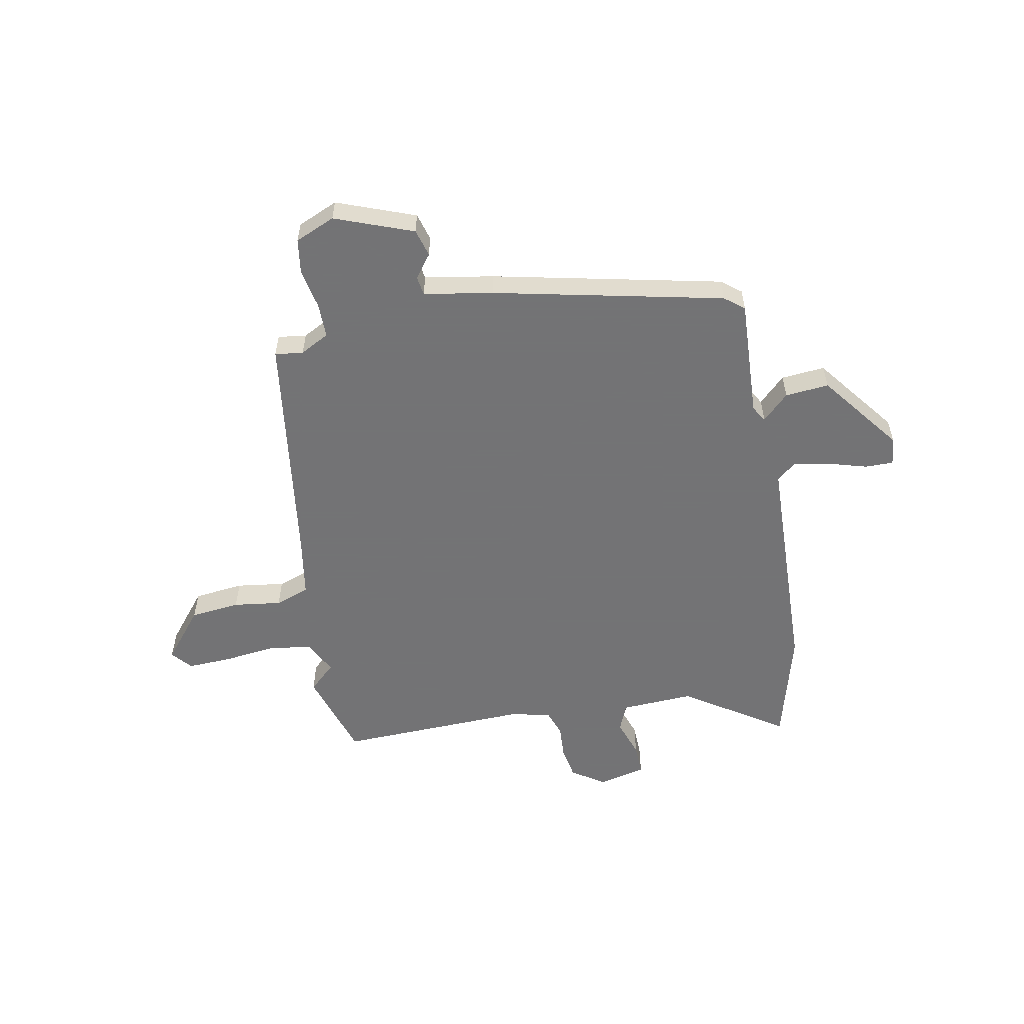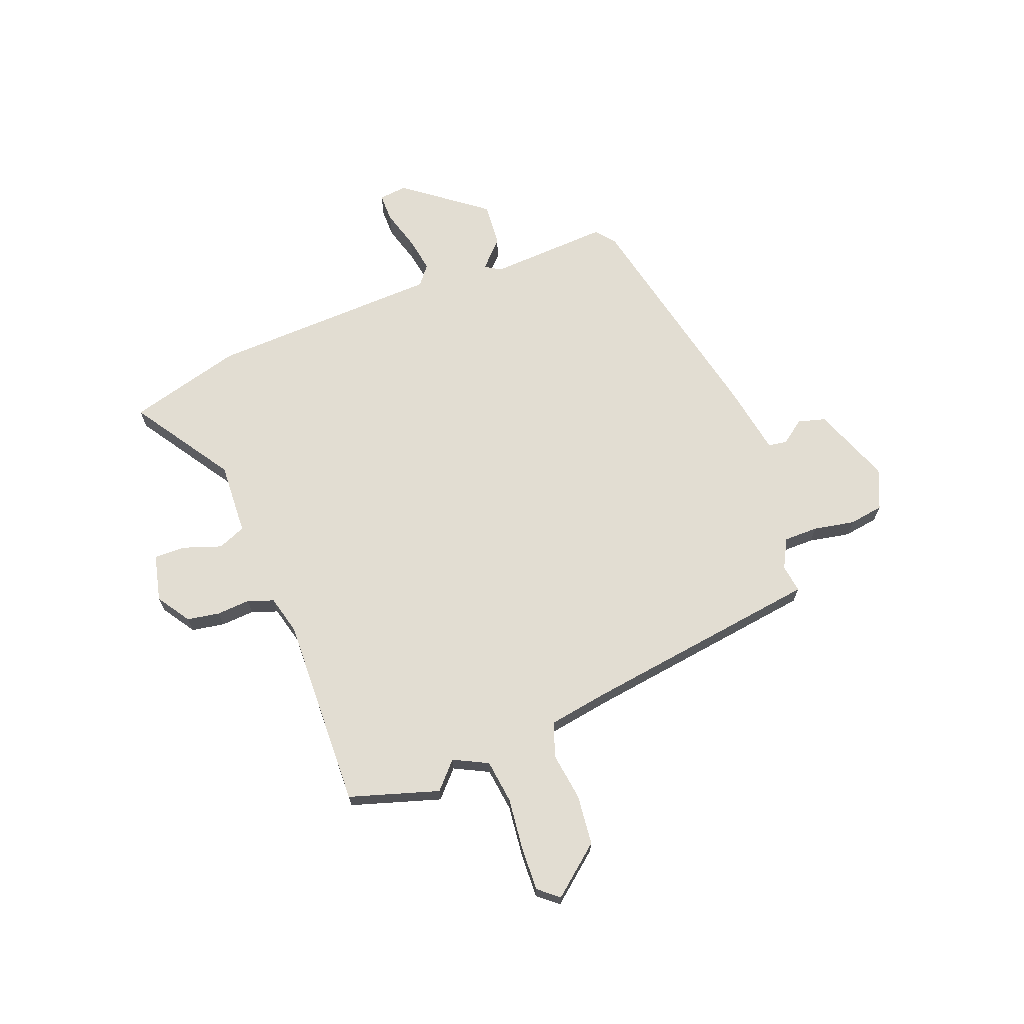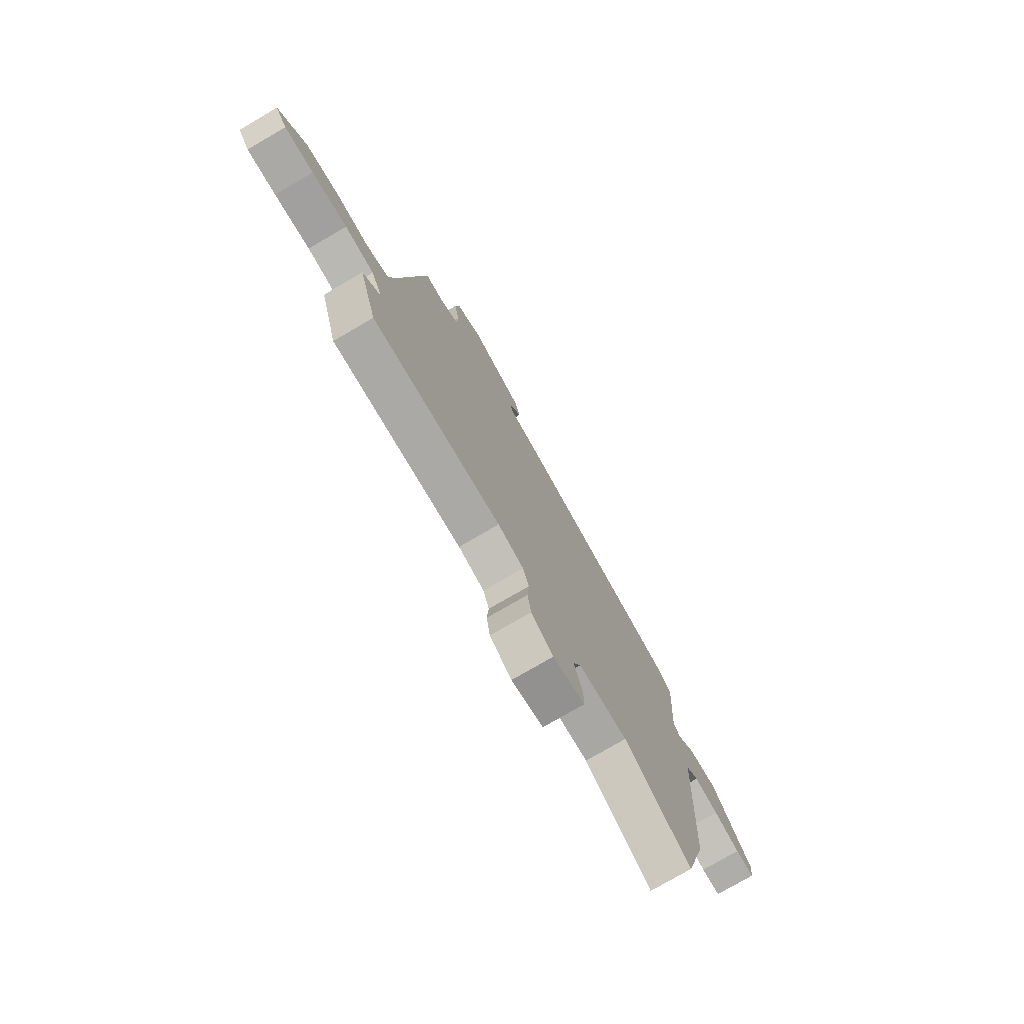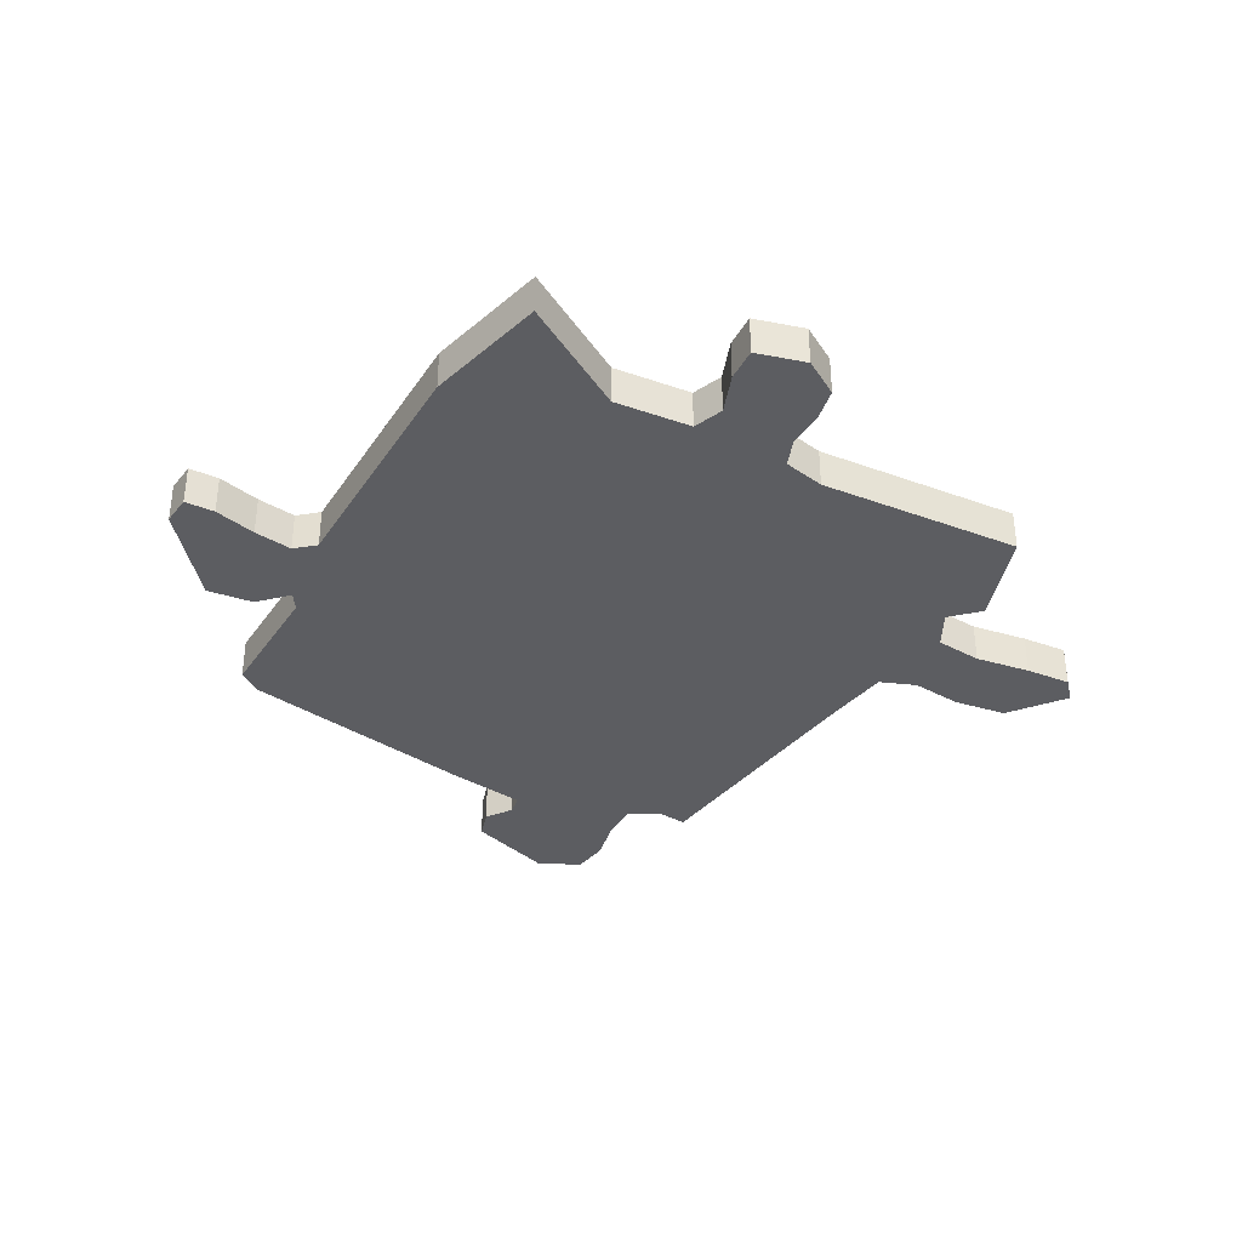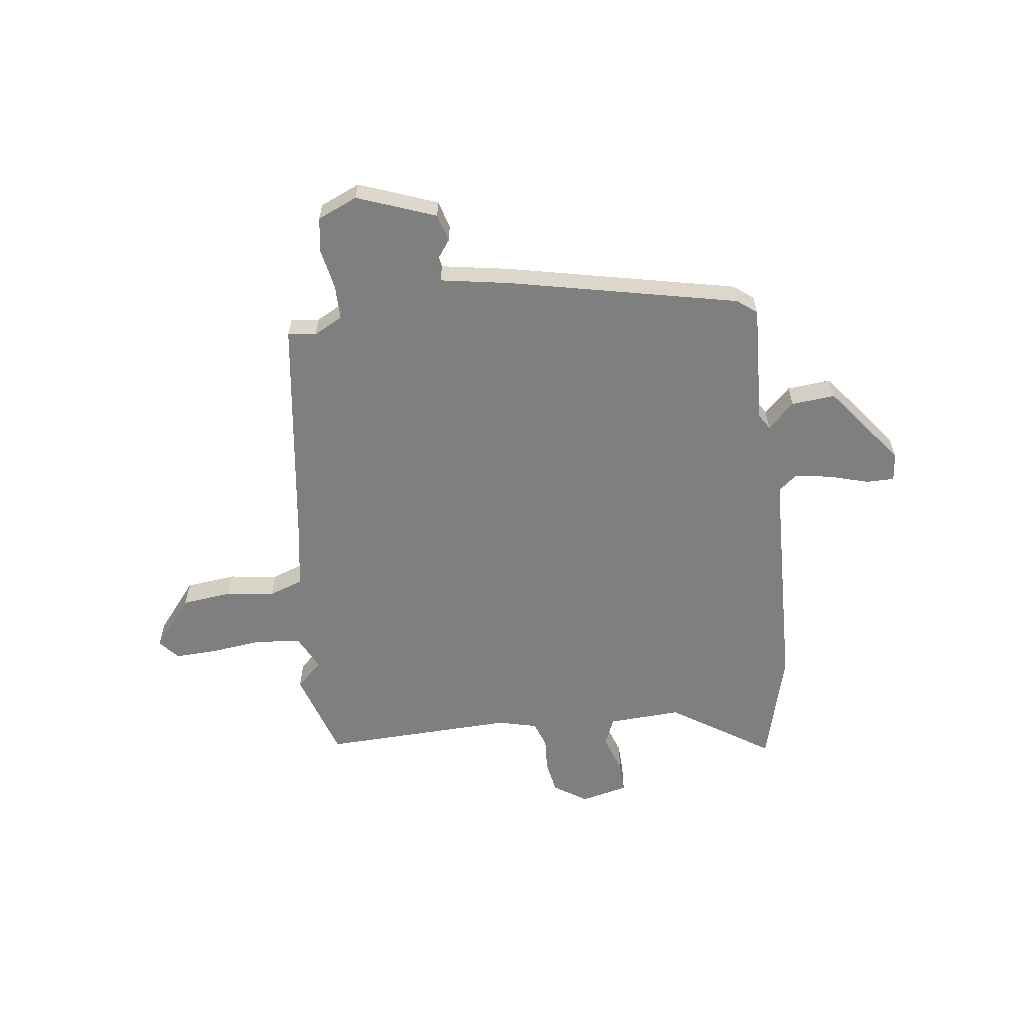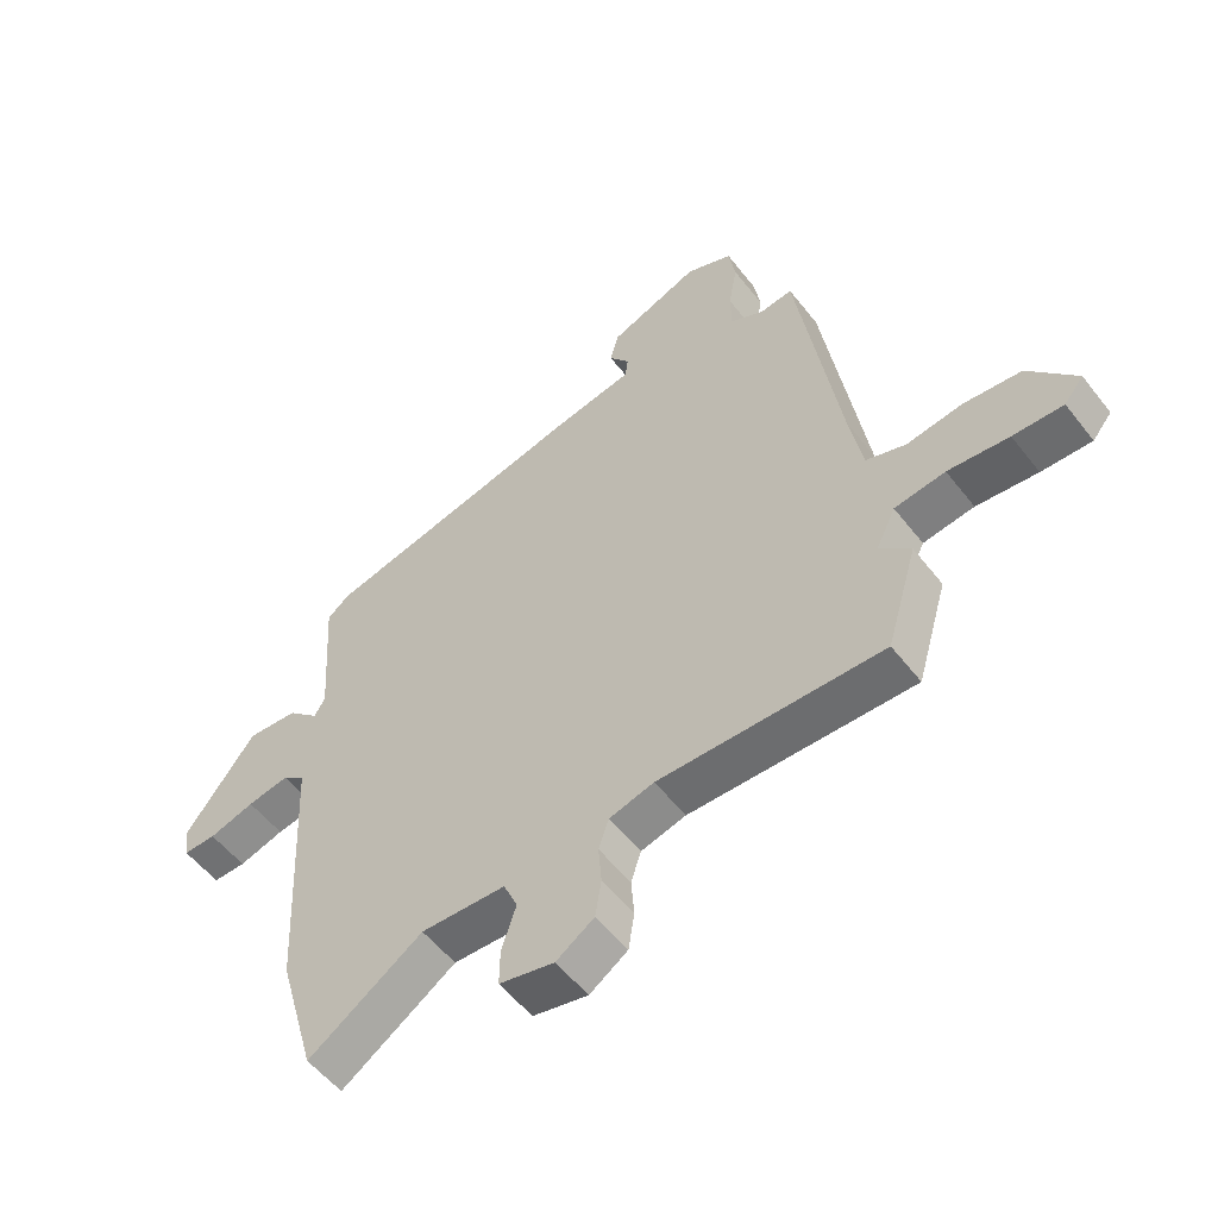
<metadata>
{"format":"obj","ext":"obj","renderer":"f3d","projection":"perspective","resolution":1024,"background":"white","views":[{"elev":-56.0,"azim":11.7,"up":"+Y"},{"elev":68.3,"azim":-110.3,"up":"+Y"},{"elev":-76.4,"azim":-59.7,"up":"+Z"},{"elev":-36.5,"azim":153.4,"up":"+Y"},{"elev":-59.9,"azim":8.3,"up":"+Y"},{"elev":-54.5,"azim":-142.8,"up":"+Z"}]}
</metadata>
<code>
v 0.487 0.07 0.432
v 0.524 0.07 0.402
v 0.509 0.07 0.172
v 0.527 0.07 0.141
v 0.578 0.07 0.189
v 0.662 0.07 0.195
v 0.778 0.07 0.039
v 0.771 0.07 -0.015
v 0.717 0.07 -0.014
v 0.642 0.07 0.009
v 0.573 0.07 0.022
v 0.536 0.07 -0.007
v 0.514 0.07 -0.451
v 0.452 0.07 -0.668
v 0.263 0.07 -0.54
v 0.123 0.07 -0.545
v 0.1 0.07 -0.598
v 0.124 0.07 -0.671
v 0.125 0.07 -0.732
v 0.034 0.07 -0.752
v -0.029 0.07 -0.709
v -0.039 0.07 -0.646
v -0.034 0.07 -0.582
v -0.051 0.07 -0.532
v -0.125 0.07 -0.512
v -0.495 0.07 -0.518
v -0.546 0.07 -0.346
v -0.495 0.07 -0.3
v -0.527 0.07 -0.234
v -0.611 0.07 -0.222
v -0.712 0.07 -0.232
v -0.795 0.07 -0.234
v -0.827 0.07 -0.195
v -0.748 0.07 -0.101
v -0.652 0.07 -0.092
v -0.56 0.07 -0.106
v -0.494 0.07 -0.084
v -0.473 0.07 0.033
v -0.403 0.07 0.489
v -0.349 0.07 0.481
v -0.293 0.07 0.51
v -0.292 0.07 0.576
v -0.306 0.07 0.655
v -0.295 0.07 0.721
v -0.218 0.07 0.753
v -0.069 0.07 0.694
v -0.055 0.07 0.641
v -0.089 0.07 0.596
v -0.084 0.07 0.56
v 0.048 0.07 0.535
v 0.487 0 0.432
v 0.524 0 0.402
v 0.509 0 0.172
v 0.527 0 0.141
v 0.578 0 0.189
v 0.662 0 0.195
v 0.778 0 0.039
v 0.771 0 -0.015
v 0.717 0 -0.014
v 0.642 0 0.009
v 0.573 0 0.022
v 0.536 0 -0.007
v 0.514 0 -0.451
v 0.452 0 -0.668
v 0.263 0 -0.54
v 0.123 0 -0.545
v 0.1 0 -0.598
v 0.124 0 -0.671
v 0.125 0 -0.732
v 0.034 0 -0.752
v -0.029 0 -0.709
v -0.039 0 -0.646
v -0.034 0 -0.582
v -0.051 0 -0.532
v -0.125 0 -0.512
v -0.495 0 -0.518
v -0.546 0 -0.346
v -0.495 0 -0.3
v -0.527 0 -0.234
v -0.611 0 -0.222
v -0.712 0 -0.232
v -0.795 0 -0.234
v -0.827 0 -0.195
v -0.748 0 -0.101
v -0.652 0 -0.092
v -0.56 0 -0.106
v -0.494 0 -0.084
v -0.473 0 0.033
v -0.403 0 0.489
v -0.349 0 0.481
v -0.293 0 0.51
v -0.292 0 0.576
v -0.306 0 0.655
v -0.295 0 0.721
v -0.218 0 0.753
v -0.069 0 0.694
v -0.055 0 0.641
v -0.089 0 0.596
v -0.084 0 0.56
v 0.048 0 0.535
f 49 50 1 2
f 45 46 47 48
f 45 48 49
f 42 43 44 45
f 41 42 45 49
f 40 41 49 2
f 38 39 40
f 37 38 40 2
f 33 34 35 36
f 33 36 37
f 30 31 32 33
f 30 33 37
f 29 30 37 2
f 25 26 27 28
f 24 25 28 29
f 20 21 22 23
f 20 23 24
f 17 18 19 20
f 17 20 24
f 16 17 24 29
f 12 13 14 15
f 12 15 16 29
f 7 8 9 10
f 7 10 11
f 4 5 6 7
f 4 7 11
f 3 4 11 12
f 29 2 3
f 3 12 29
f 52 51 100 99
f 98 97 96 95
f 99 98 95
f 95 94 93 92
f 99 95 92 91
f 52 99 91 90
f 90 89 88
f 52 90 88 87
f 86 85 84 83
f 87 86 83
f 83 82 81 80
f 87 83 80
f 52 87 80 79
f 78 77 76 75
f 79 78 75 74
f 73 72 71 70
f 74 73 70
f 70 69 68 67
f 74 70 67
f 79 74 67 66
f 65 64 63 62
f 79 66 65 62
f 60 59 58 57
f 61 60 57
f 57 56 55 54
f 61 57 54
f 62 61 54 53
f 53 52 79
f 79 62 53
f 1 51 52 2
f 2 52 53 3
f 3 53 54 4
f 4 54 55 5
f 5 55 56 6
f 6 56 57 7
f 7 57 58 8
f 8 58 59 9
f 9 59 60 10
f 10 60 61 11
f 11 61 62 12
f 12 62 63 13
f 13 63 64 14
f 14 64 65 15
f 15 65 66 16
f 16 66 67 17
f 17 67 68 18
f 18 68 69 19
f 19 69 70 20
f 20 70 71 21
f 21 71 72 22
f 22 72 73 23
f 23 73 74 24
f 24 74 75 25
f 25 75 76 26
f 26 76 77 27
f 27 77 78 28
f 28 78 79 29
f 29 79 80 30
f 30 80 81 31
f 31 81 82 32
f 32 82 83 33
f 33 83 84 34
f 34 84 85 35
f 35 85 86 36
f 36 86 87 37
f 37 87 88 38
f 38 88 89 39
f 39 89 90 40
f 40 90 91 41
f 41 91 92 42
f 42 92 93 43
f 43 93 94 44
f 44 94 95 45
f 45 95 96 46
f 46 96 97 47
f 47 97 98 48
f 48 98 99 49
f 49 99 100 50
f 50 100 51 1

</code>
